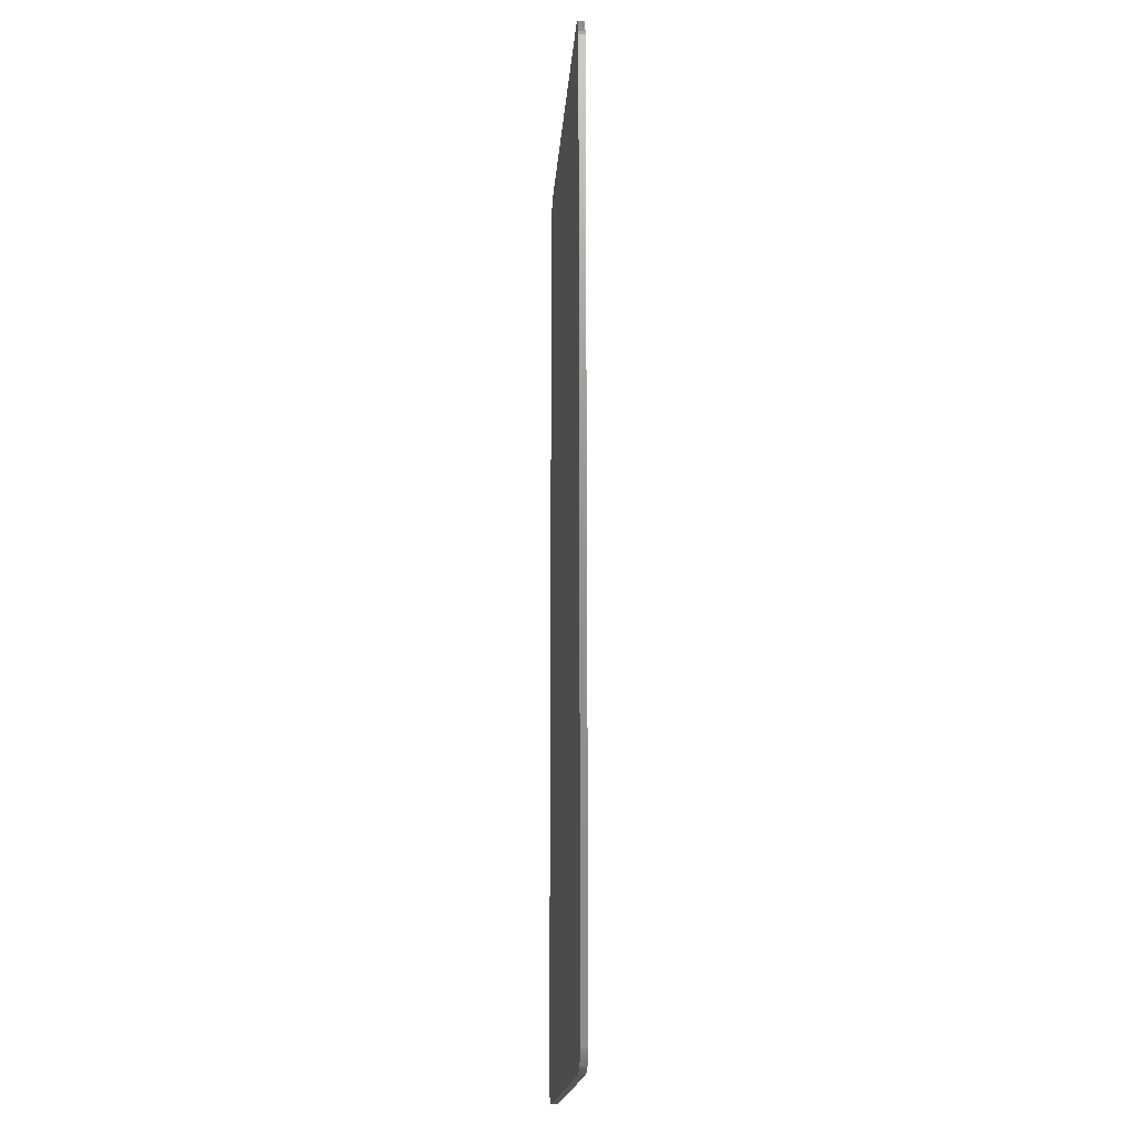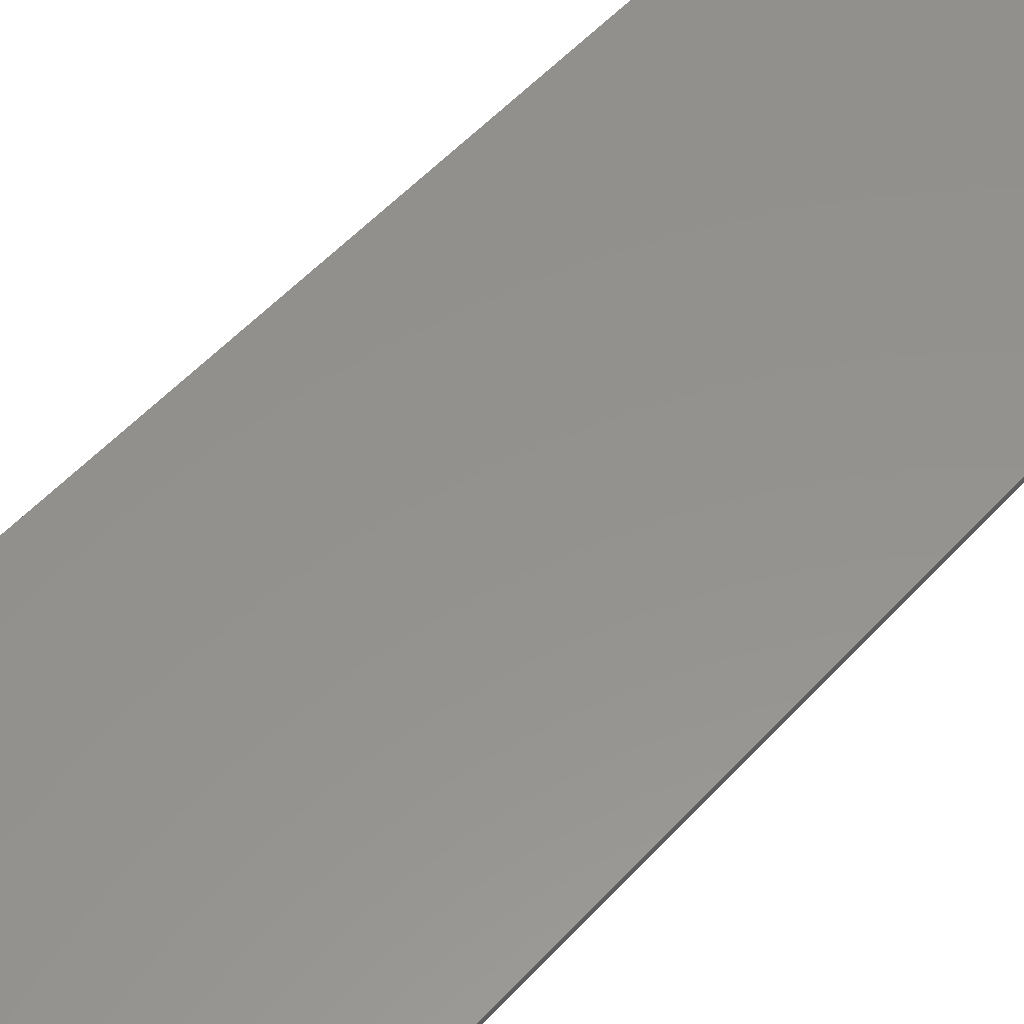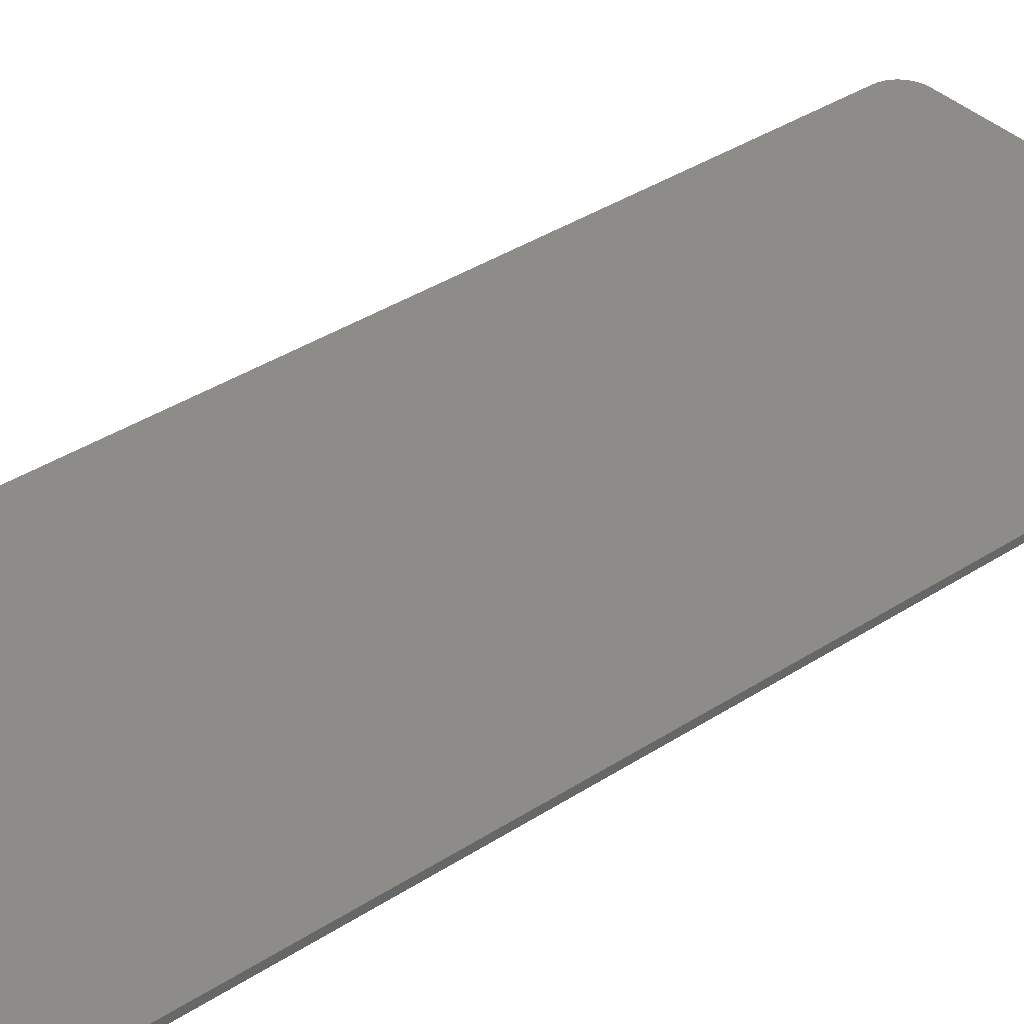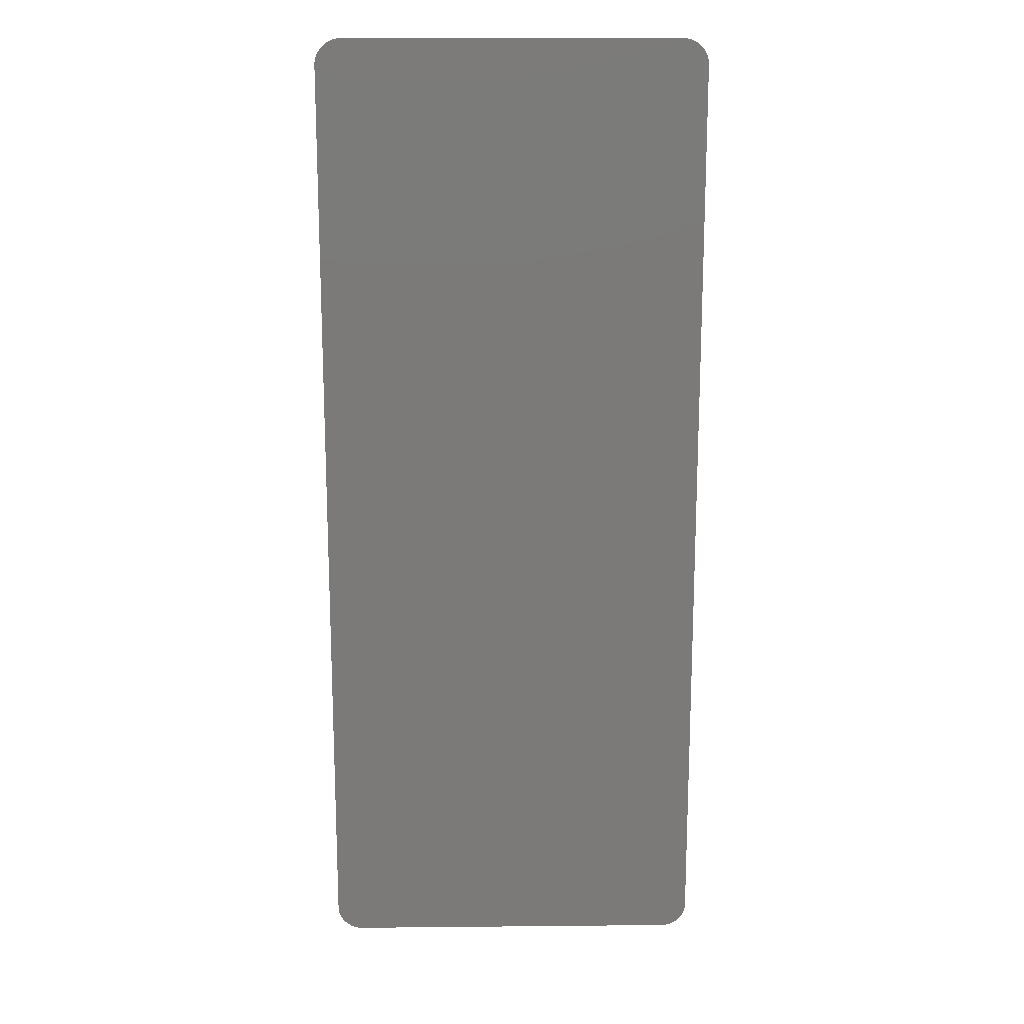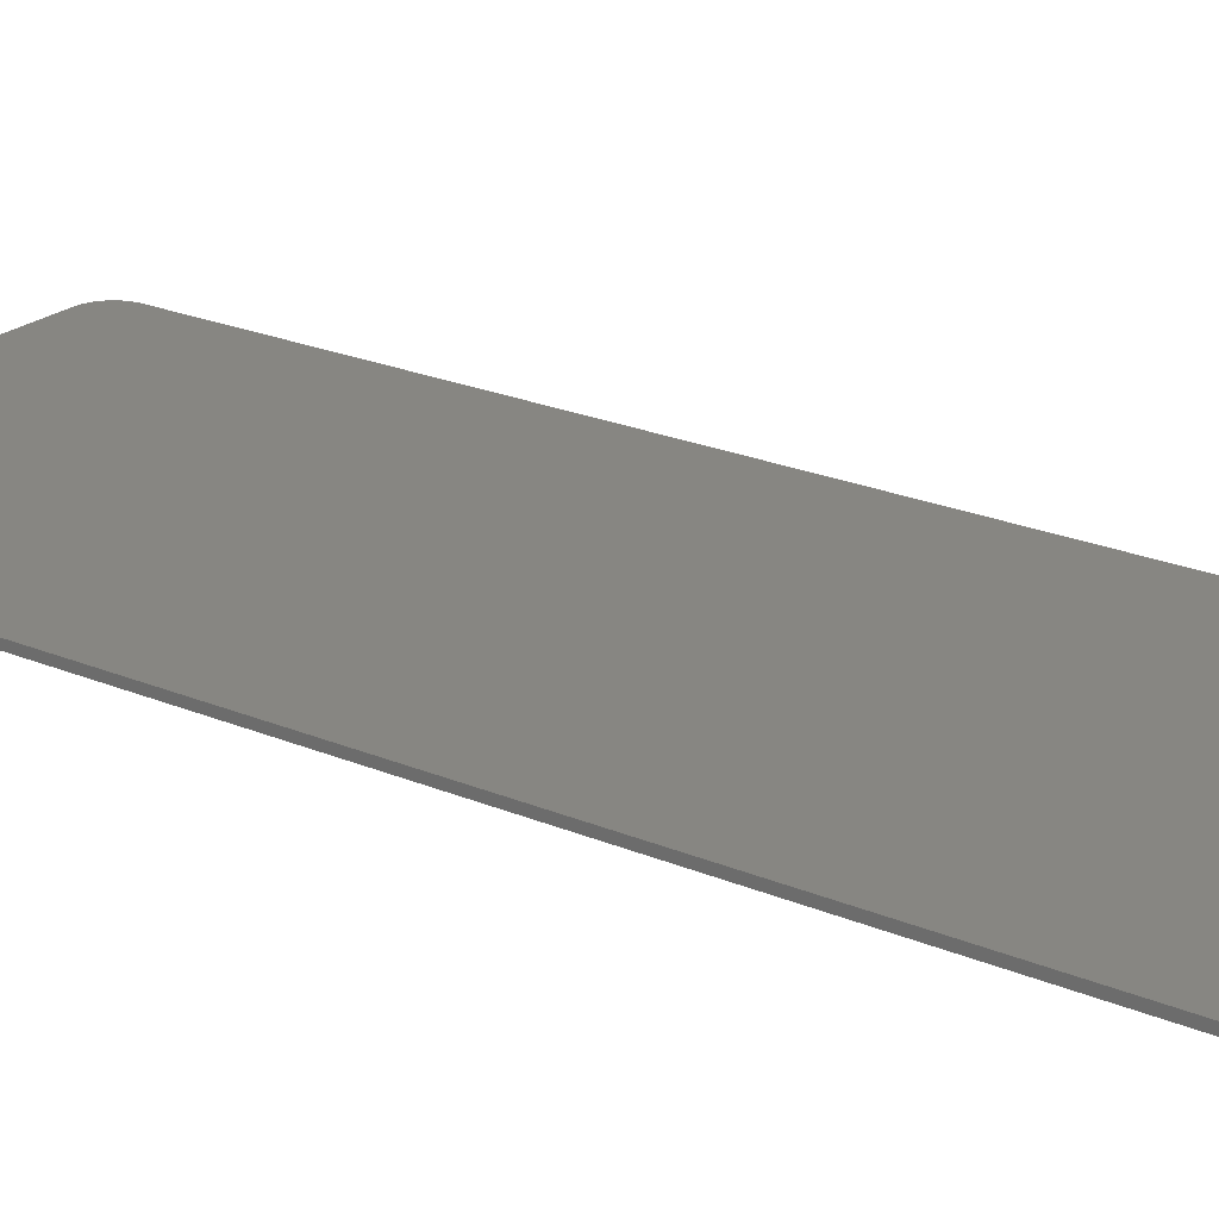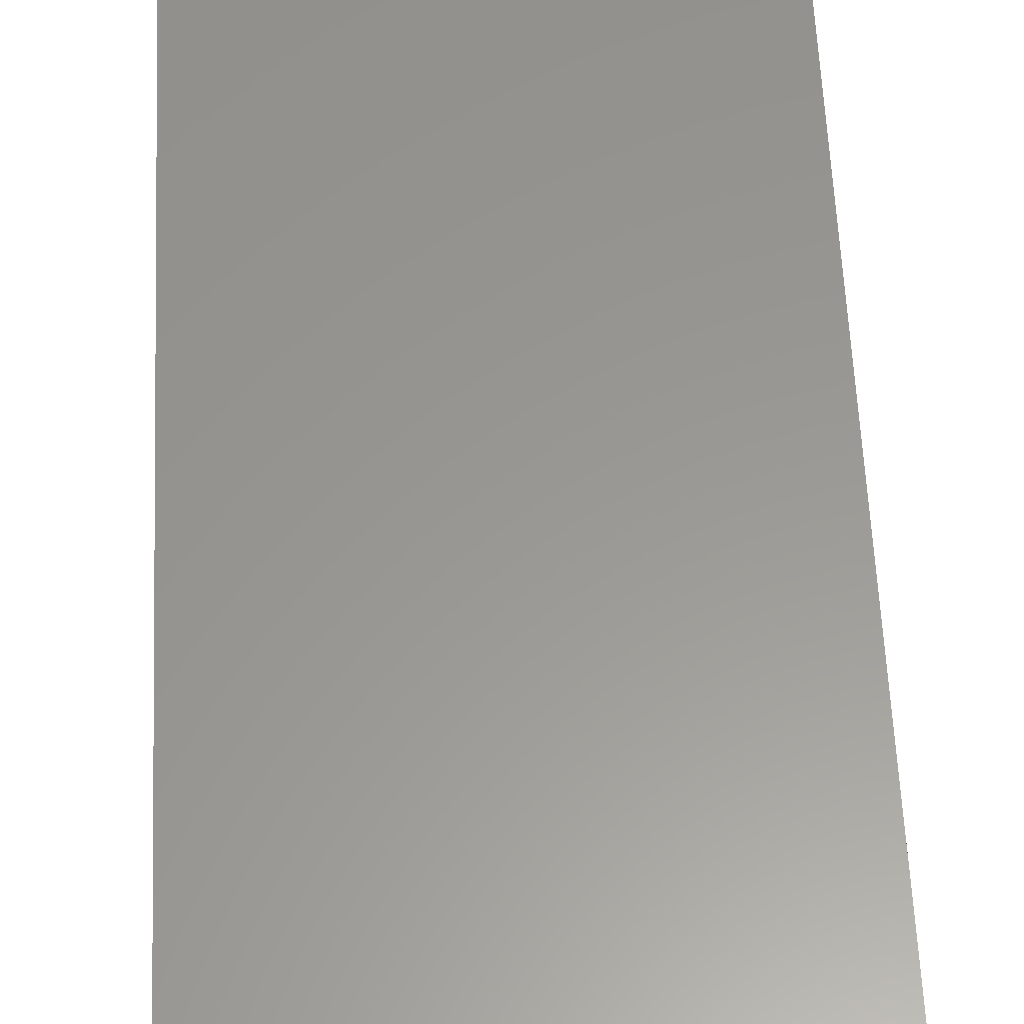
<metadata>
{"format":"stl","ext":"stl","renderer":"f3d","projection":"perspective","resolution":1024,"background":"white","views":[{"elev":-18.2,"azim":85.9,"up":"+Z"},{"elev":55.8,"azim":-138.0,"up":"+Y"},{"elev":37.7,"azim":50.4,"up":"+Y"},{"elev":16.6,"azim":178.9,"up":"+Z"},{"elev":22.6,"azim":126.2,"up":"+Y"},{"elev":58.9,"azim":177.4,"up":"+Y"}]}
</metadata>
<code>
# stl→obj: 108 verts, 208 faces
v 2.6 0 7.5
v 2.997 0 7.152
v 3 0 7.1
v 2.652 0 7.497
v 2.986 0 7.204
v 2.704 0 7.486
v 2.97 0 7.253
v 2.753 0 7.47
v 2.946 0 7.3
v 2.8 0 7.446
v 2.917 0 7.343
v 2.844 0 7.417
v 2.883 0 7.383
v 3 0 -7.1
v 2.652 0 -7.497
v 2.6 0 -7.5
v 2.997 0 -7.152
v 2.704 0 -7.486
v 2.986 0 -7.204
v 2.753 0 -7.47
v 2.97 0 -7.253
v 2.8 0 -7.446
v 2.946 0 -7.3
v 2.844 0 -7.417
v 2.917 0 -7.343
v 2.883 0 -7.383
v -2.6 0 -7.5
v -2.997 0 -7.152
v -3 0 -7.1
v -2.652 0 -7.497
v -2.986 0 -7.204
v -2.704 0 -7.486
v -2.97 0 -7.253
v -2.753 0 -7.47
v -2.946 0 -7.3
v -2.8 0 -7.446
v -2.917 0 -7.343
v -2.844 0 -7.417
v -2.883 0 -7.383
v -3 0 7.1
v -2.652 0 7.497
v -2.6 0 7.5
v -2.997 0 7.152
v -2.704 0 7.486
v -2.986 0 7.204
v -2.753 0 7.47
v -2.97 0 7.253
v -2.8 0 7.446
v -2.946 0 7.3
v -2.844 0 7.417
v -2.917 0 7.343
v -2.883 0 7.383
v 2.997 -0.1 7.152
v 3 -0.1 7.1
v 2.986 -0.1 7.204
v 2.97 -0.1 7.253
v 2.946 -0.1 7.3
v 2.917 -0.1 7.343
v 2.883 -0.1 7.383
v 2.844 -0.1 7.417
v 2.8 -0.1 7.446
v 2.753 -0.1 7.47
v 2.704 -0.1 7.486
v 2.652 -0.1 7.497
v 2.6 -0.1 7.5
v -2.652 -0.1 7.497
v -2.6 -0.1 7.5
v -2.704 -0.1 7.486
v -2.753 -0.1 7.47
v -2.8 -0.1 7.446
v -2.844 -0.1 7.417
v -2.883 -0.1 7.383
v -2.917 -0.1 7.343
v -2.946 -0.1 7.3
v -2.97 -0.1 7.253
v -2.986 -0.1 7.204
v -2.997 -0.1 7.152
v -3 -0.1 7.1
v -2.997 -0.1 -7.152
v -3 -0.1 -7.1
v -2.986 -0.1 -7.204
v -2.97 -0.1 -7.253
v -2.946 -0.1 -7.3
v -2.917 -0.1 -7.343
v -2.883 -0.1 -7.383
v -2.844 -0.1 -7.417
v -2.8 -0.1 -7.446
v -2.753 -0.1 -7.47
v -2.704 -0.1 -7.486
v -2.652 -0.1 -7.497
v -2.6 -0.1 -7.5
v 2.652 -0.1 -7.497
v 2.6 -0.1 -7.5
v 2.704 -0.1 -7.486
v 2.753 -0.1 -7.47
v 2.8 -0.1 -7.446
v 2.844 -0.1 -7.417
v 2.883 -0.1 -7.383
v 2.917 -0.1 -7.343
v 2.946 -0.1 -7.3
v 2.97 -0.1 -7.253
v 2.986 -0.1 -7.204
v 2.997 -0.1 -7.152
v 3 -0.1 -7.1
v 3 -0.1 0.11
v -3 -0.1 0.11
v -3 -0.1 -0.11
v 3 -0.1 -0.11
f 1 2 3
f 2 1 4
f 4 5 2
f 5 4 6
f 6 7 5
f 7 6 8
f 8 9 7
f 9 8 10
f 10 11 9
f 11 10 12
f 12 13 11
f 14 15 16
f 15 14 17
f 17 18 15
f 18 17 19
f 19 20 18
f 20 19 21
f 21 22 20
f 22 21 23
f 23 24 22
f 24 23 25
f 25 26 24
f 27 28 29
f 28 27 30
f 30 31 28
f 31 30 32
f 32 33 31
f 33 32 34
f 34 35 33
f 35 34 36
f 36 37 35
f 37 36 38
f 38 39 37
f 40 41 42
f 41 40 43
f 43 44 41
f 44 43 45
f 45 46 44
f 46 45 47
f 47 48 46
f 48 47 49
f 49 50 48
f 50 49 51
f 51 52 50
f 16 27 29
f 29 14 16
f 3 14 29
f 29 40 3
f 3 40 42
f 42 1 3
f 53 54 3
f 3 2 53
f 55 53 2
f 2 5 55
f 56 55 5
f 5 7 56
f 57 56 7
f 7 9 57
f 58 57 9
f 9 11 58
f 59 58 11
f 11 13 59
f 60 59 13
f 13 12 60
f 61 60 12
f 12 10 61
f 62 61 10
f 10 8 62
f 63 62 8
f 8 6 63
f 64 63 6
f 6 4 64
f 65 64 4
f 4 1 65
f 66 67 42
f 42 41 66
f 68 66 41
f 41 44 68
f 69 68 44
f 44 46 69
f 70 69 46
f 46 48 70
f 71 70 48
f 48 50 71
f 72 71 50
f 50 52 72
f 73 72 52
f 52 51 73
f 74 73 51
f 51 49 74
f 75 74 49
f 49 47 75
f 76 75 47
f 47 45 76
f 77 76 45
f 45 43 77
f 78 77 43
f 43 40 78
f 79 80 29
f 29 28 79
f 81 79 28
f 28 31 81
f 82 81 31
f 31 33 82
f 83 82 33
f 33 35 83
f 84 83 35
f 35 37 84
f 85 84 37
f 37 39 85
f 86 85 39
f 39 38 86
f 87 86 38
f 38 36 87
f 88 87 36
f 36 34 88
f 89 88 34
f 34 32 89
f 90 89 32
f 32 30 90
f 91 90 30
f 30 27 91
f 92 93 16
f 16 15 92
f 94 92 15
f 15 18 94
f 95 94 18
f 18 20 95
f 96 95 20
f 20 22 96
f 97 96 22
f 22 24 97
f 98 97 24
f 24 26 98
f 99 98 26
f 26 25 99
f 100 99 25
f 25 23 100
f 101 100 23
f 23 21 101
f 102 101 21
f 21 19 102
f 103 102 19
f 19 17 103
f 104 103 17
f 17 14 104
f 93 91 27
f 27 16 93
f 54 104 14
f 14 3 54
f 67 65 1
f 1 42 67
f 80 78 40
f 40 29 80
f 65 54 53
f 53 64 65
f 64 53 55
f 55 63 64
f 63 55 56
f 56 62 63
f 62 56 57
f 57 61 62
f 61 57 58
f 58 60 61
f 60 58 59
f 104 93 92
f 92 103 104
f 103 92 94
f 94 102 103
f 102 94 95
f 95 101 102
f 101 95 96
f 96 100 101
f 100 96 97
f 97 99 100
f 99 97 98
f 91 80 79
f 79 90 91
f 90 79 81
f 81 89 90
f 89 81 82
f 82 88 89
f 88 82 83
f 83 87 88
f 87 83 84
f 84 86 87
f 86 84 85
f 78 67 66
f 66 77 78
f 77 66 68
f 68 76 77
f 76 68 69
f 69 75 76
f 75 69 70
f 70 74 75
f 74 70 71
f 71 73 74
f 73 71 72
f 104 80 91
f 91 93 104
f 54 65 67
f 67 78 54
f 105 106 107
f 107 108 105
f 78 106 105
f 105 54 78
f 108 107 80
f 80 104 108

</code>
